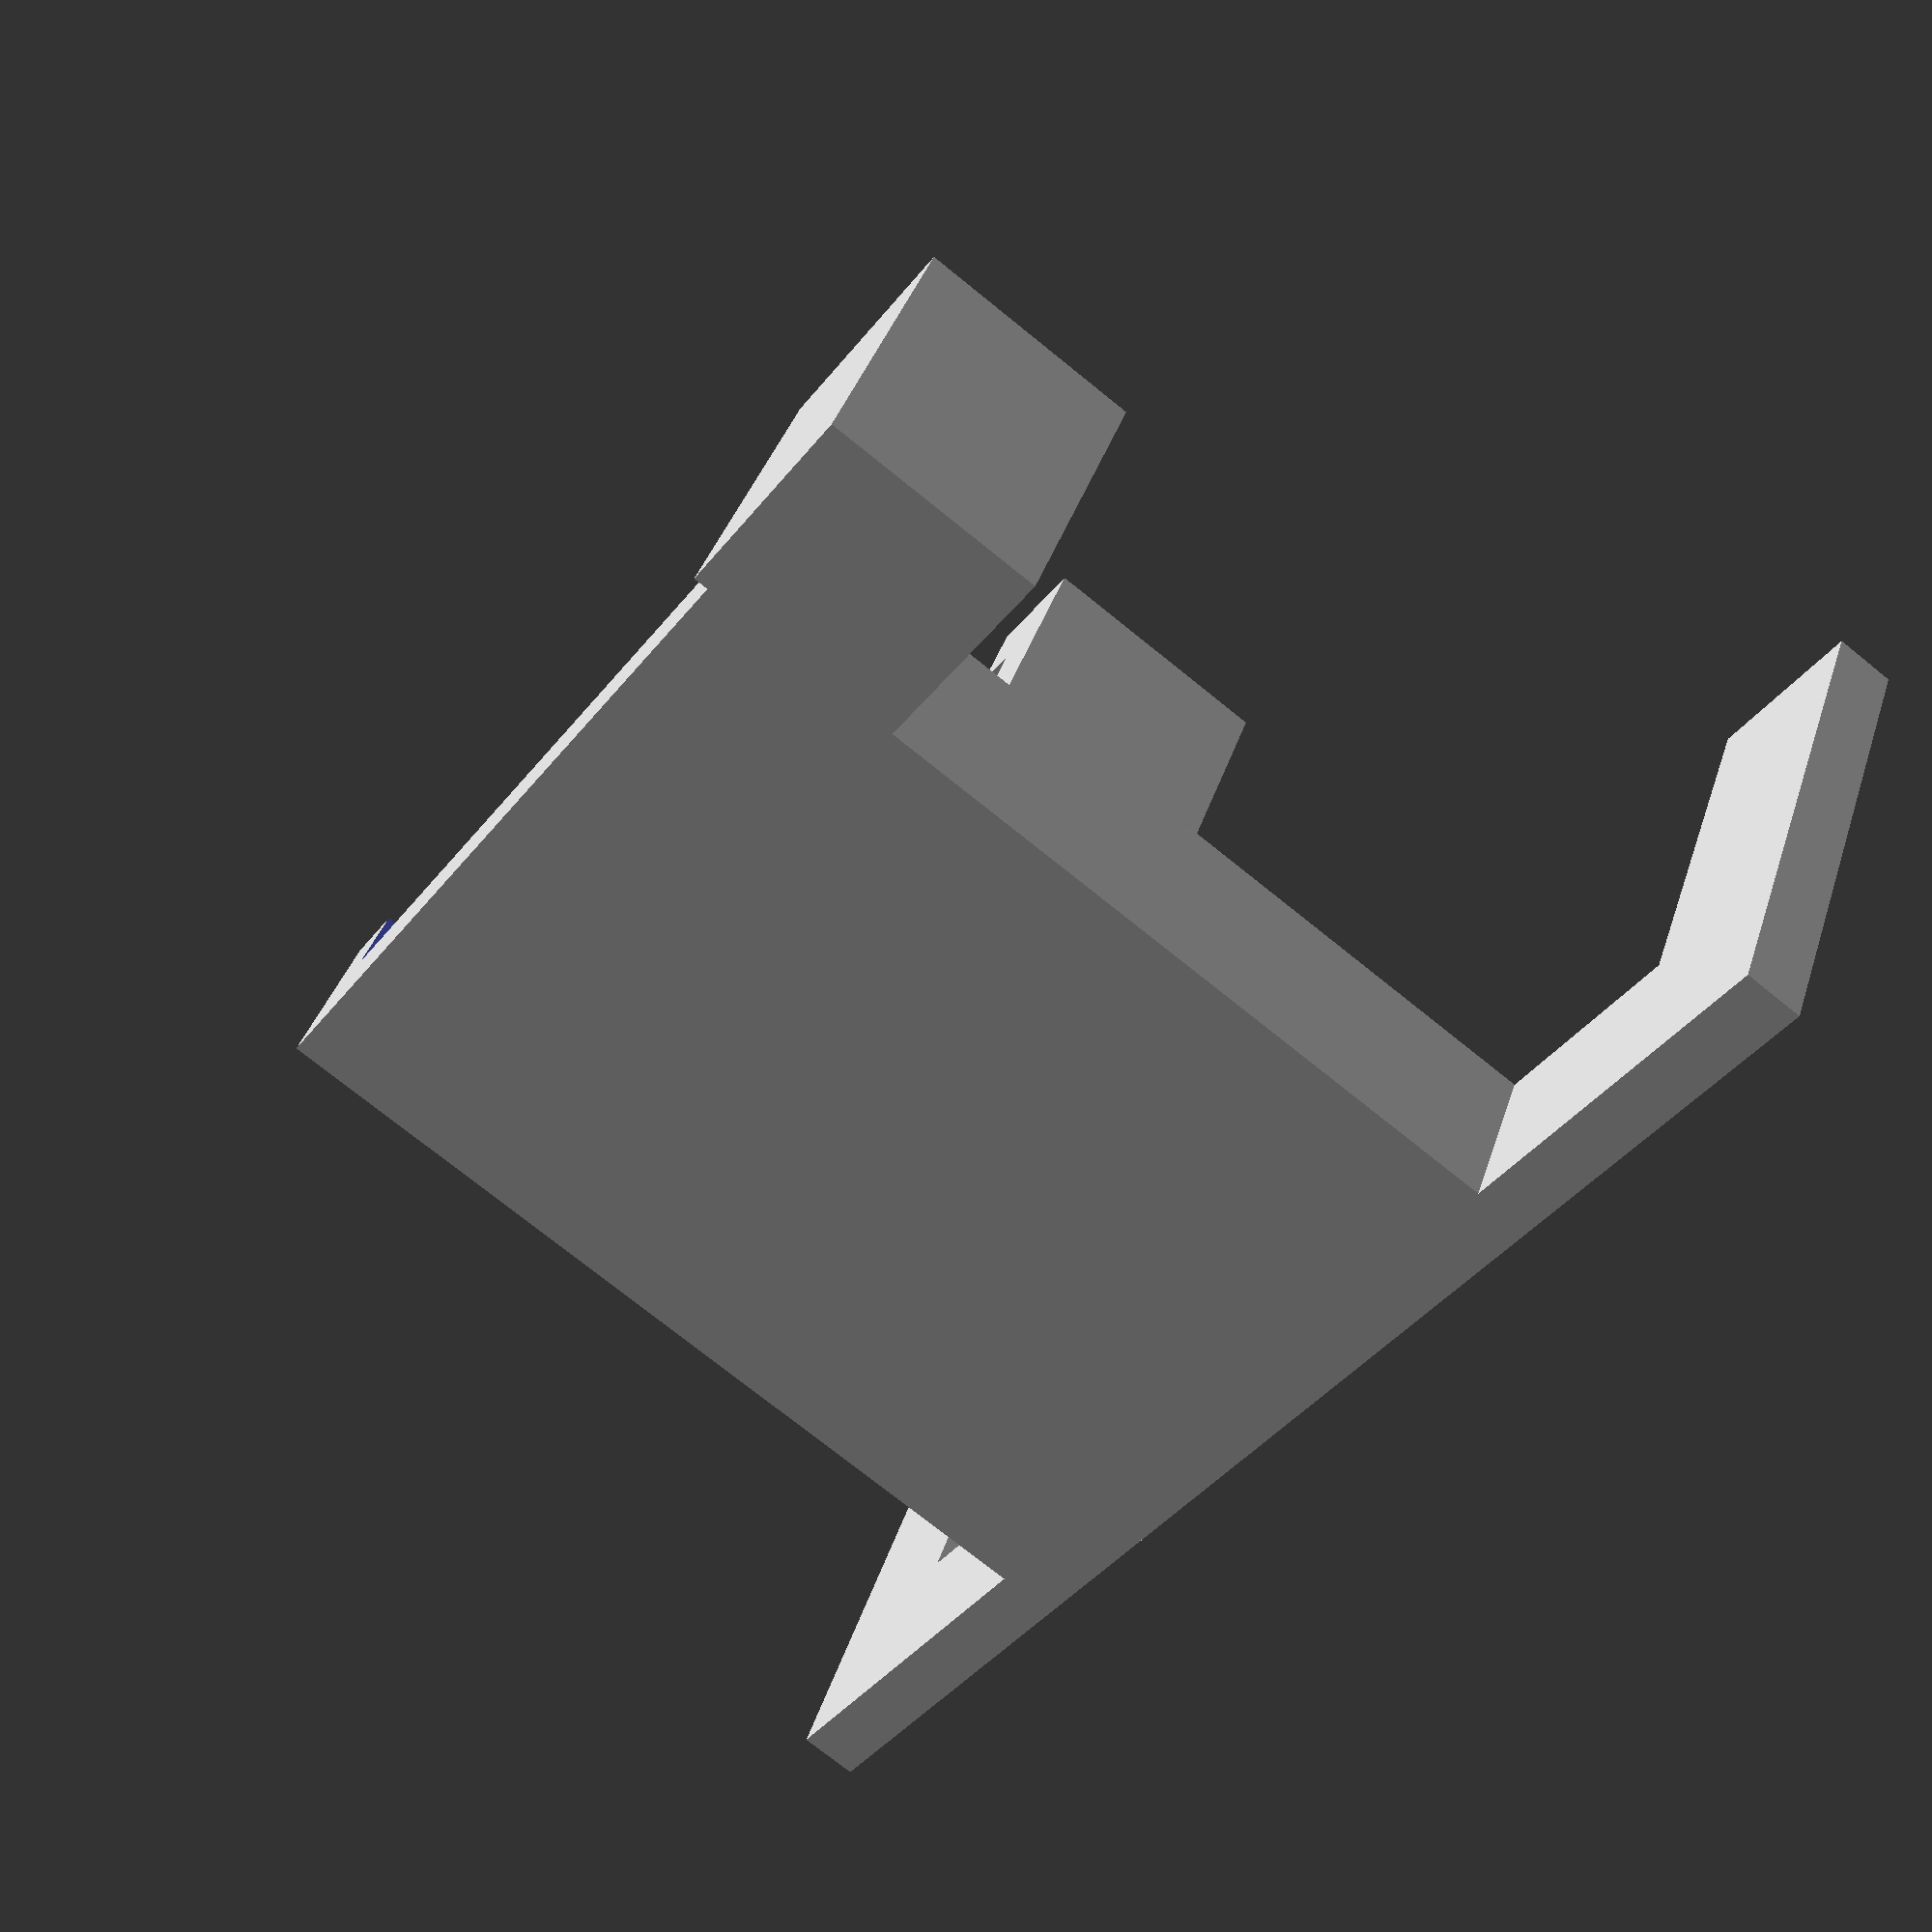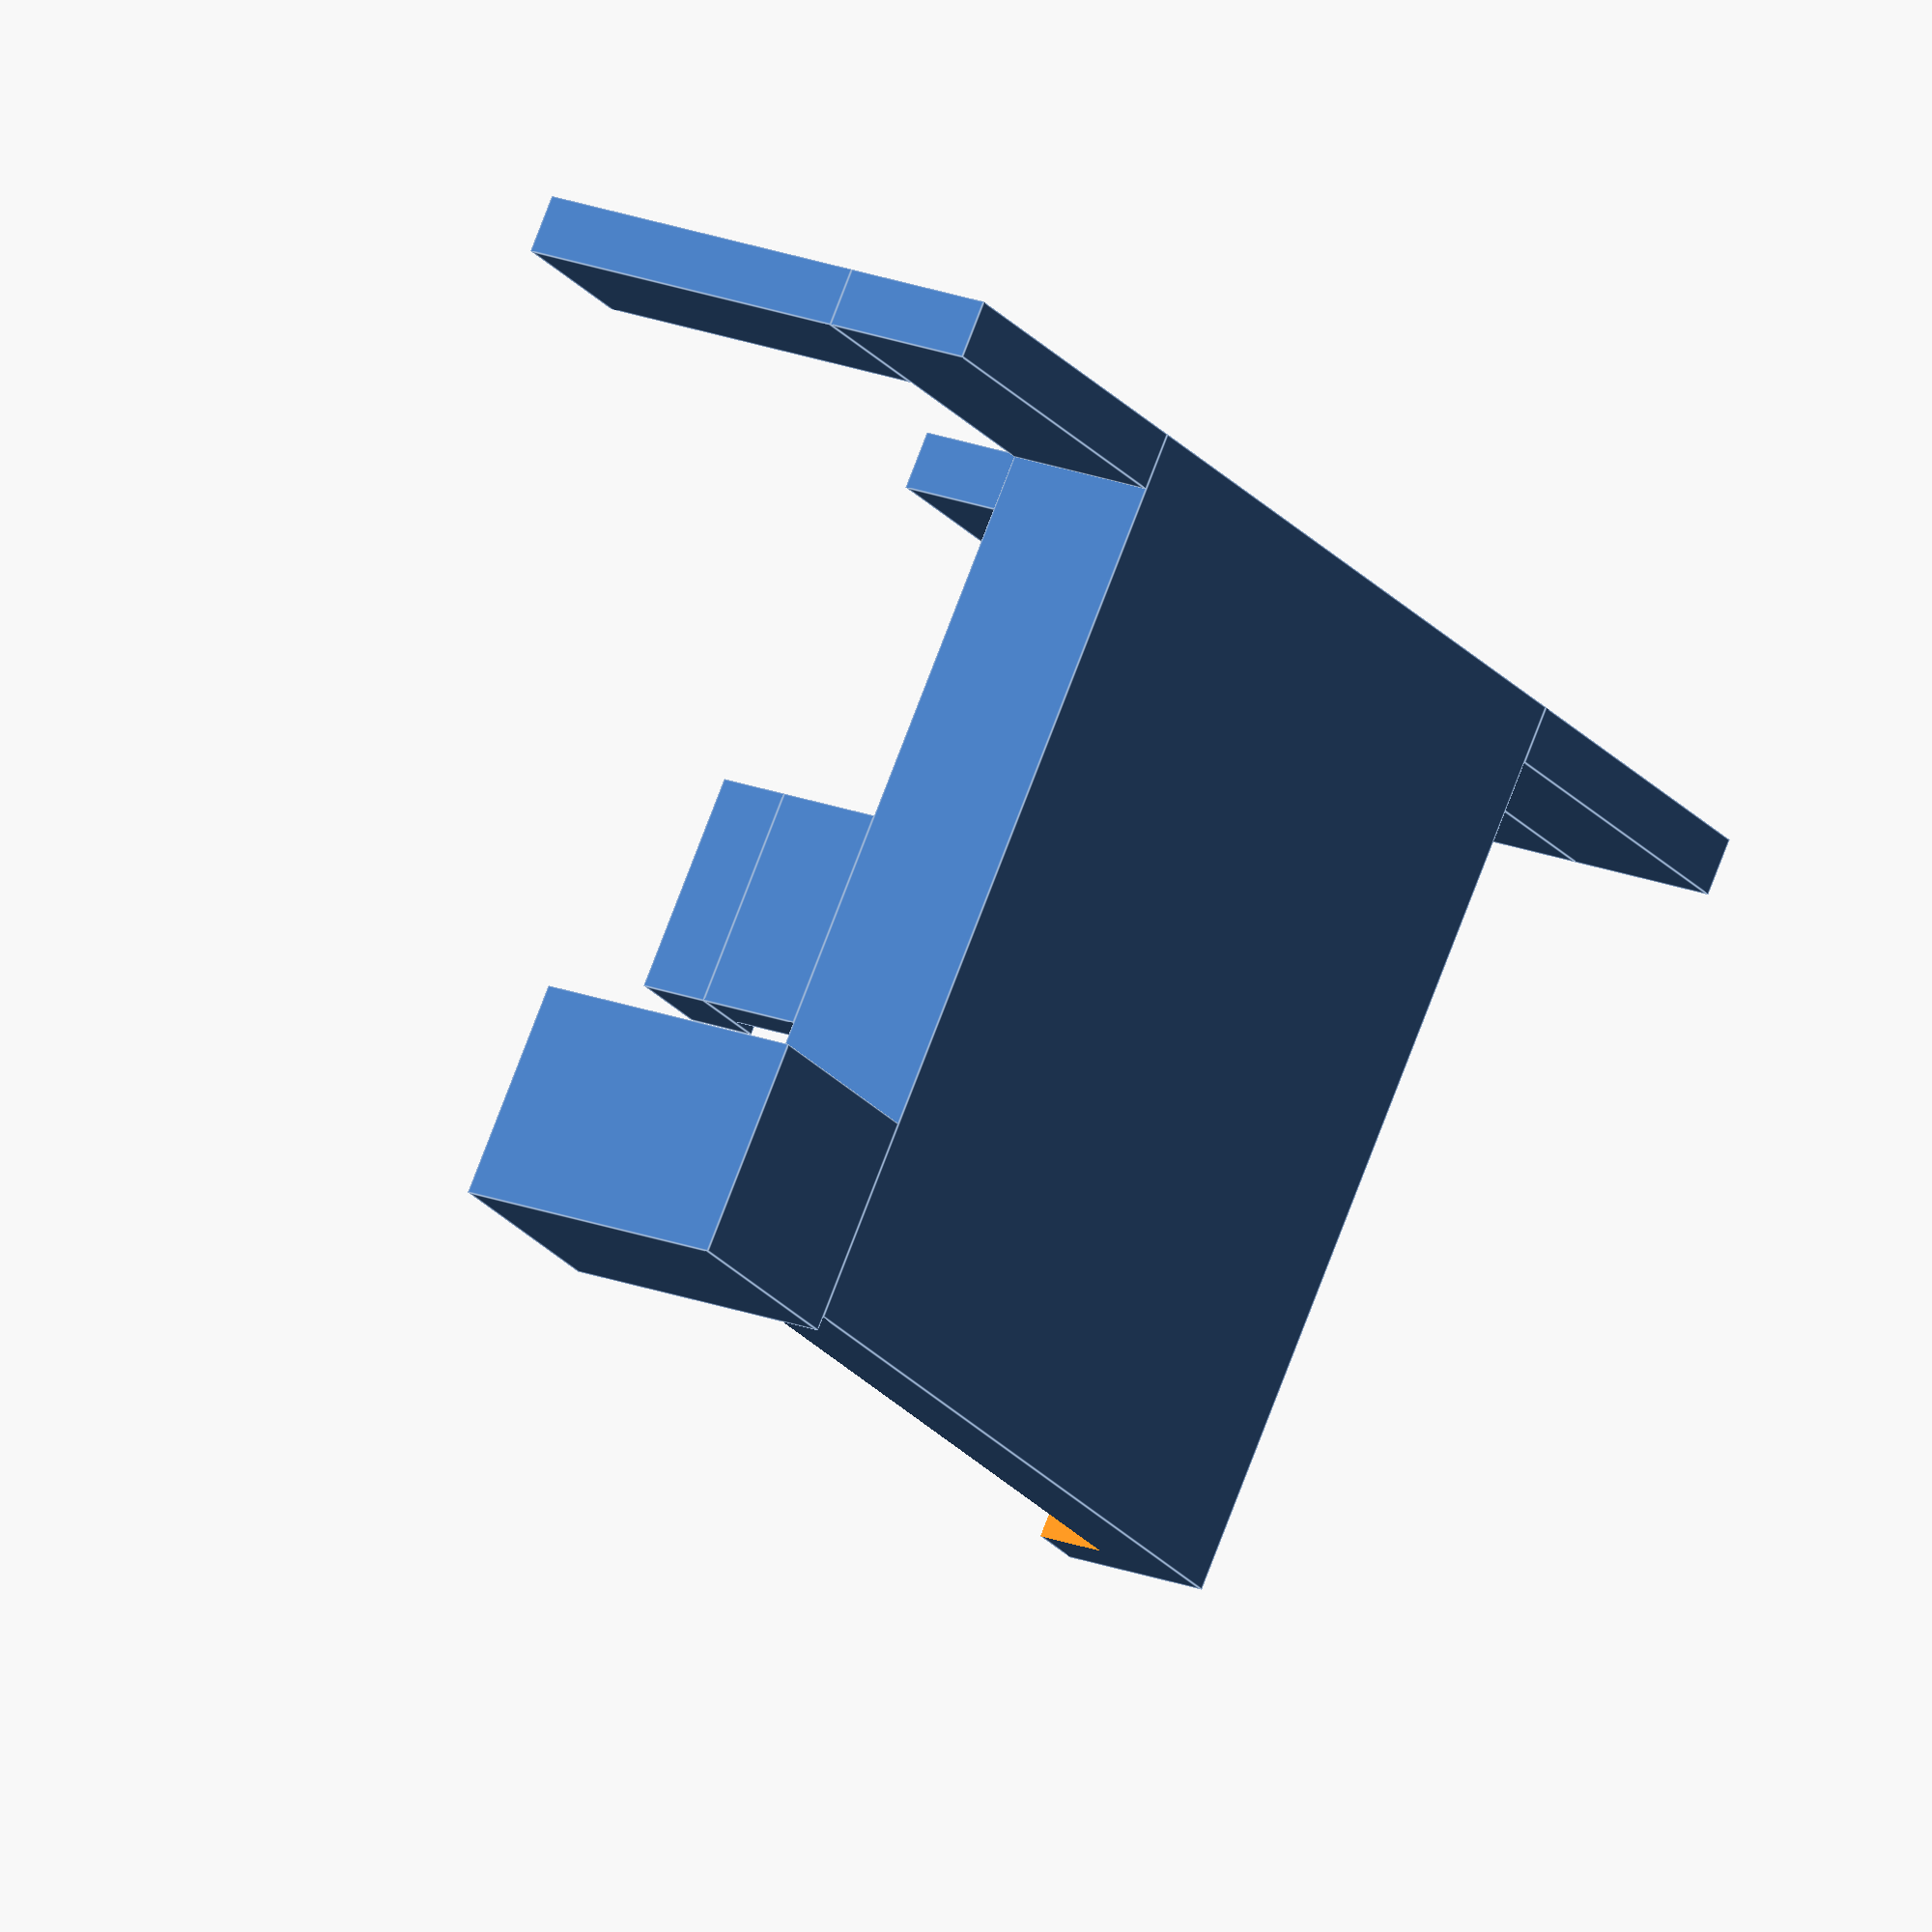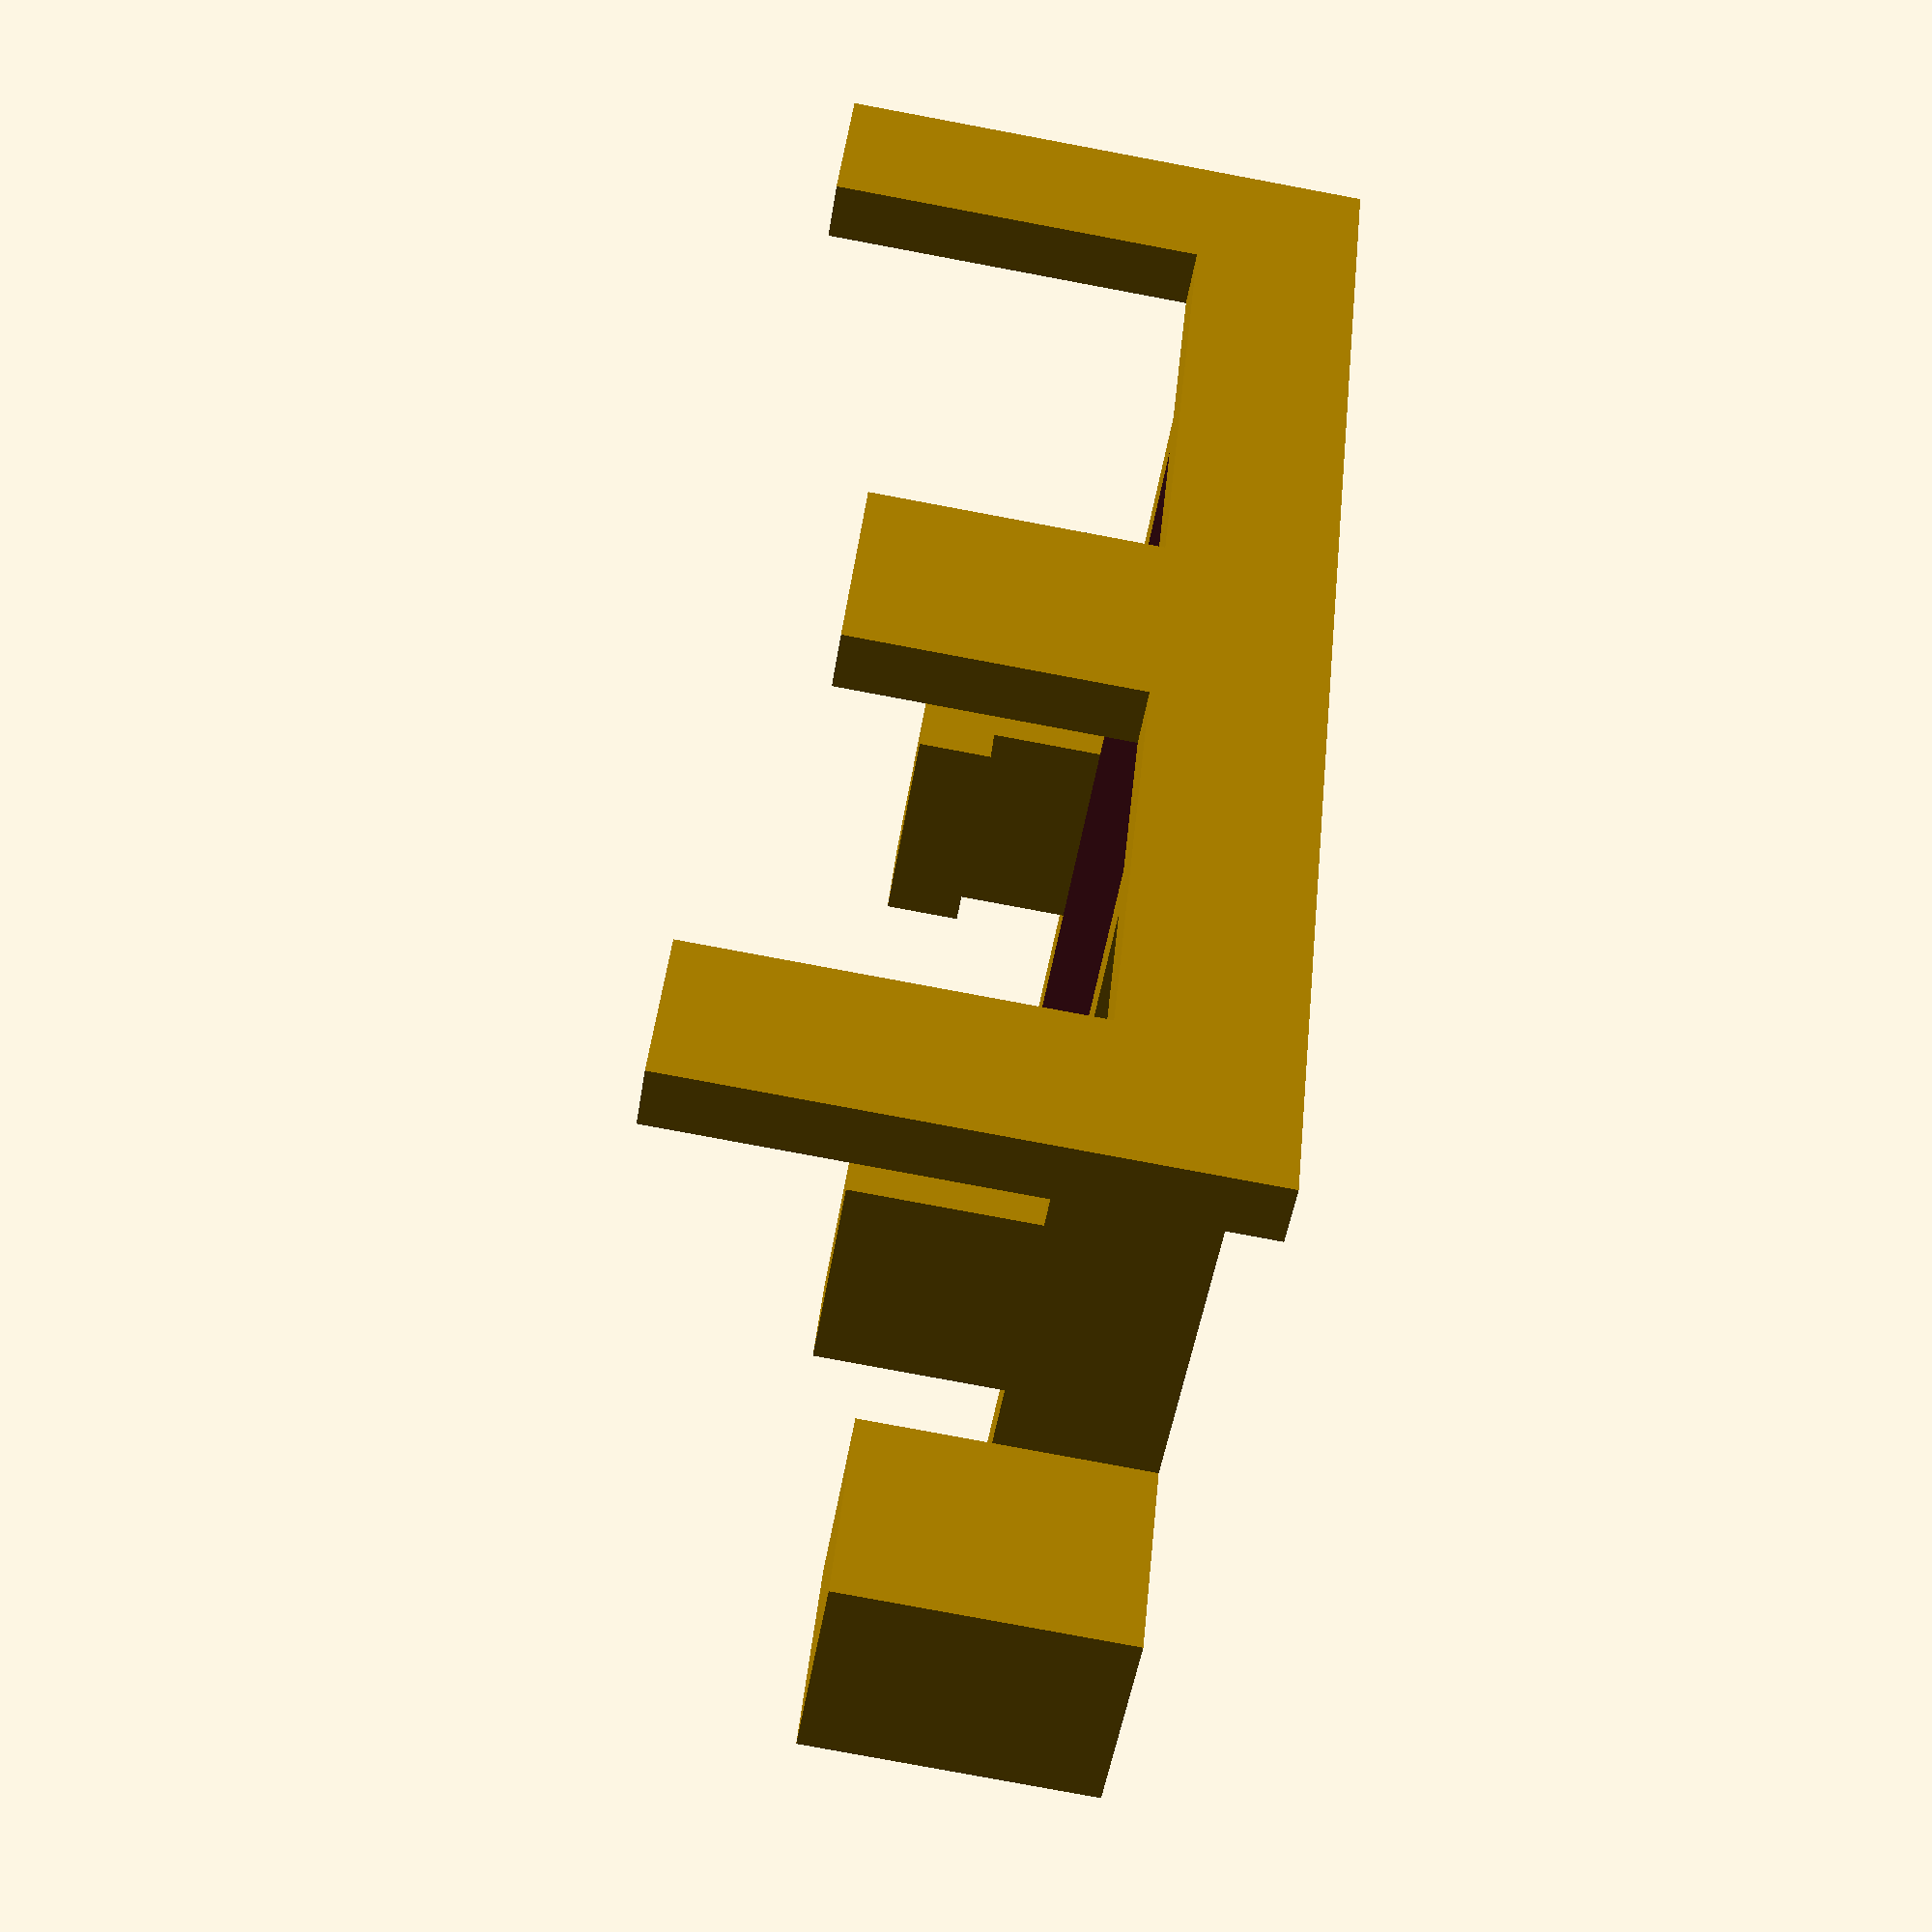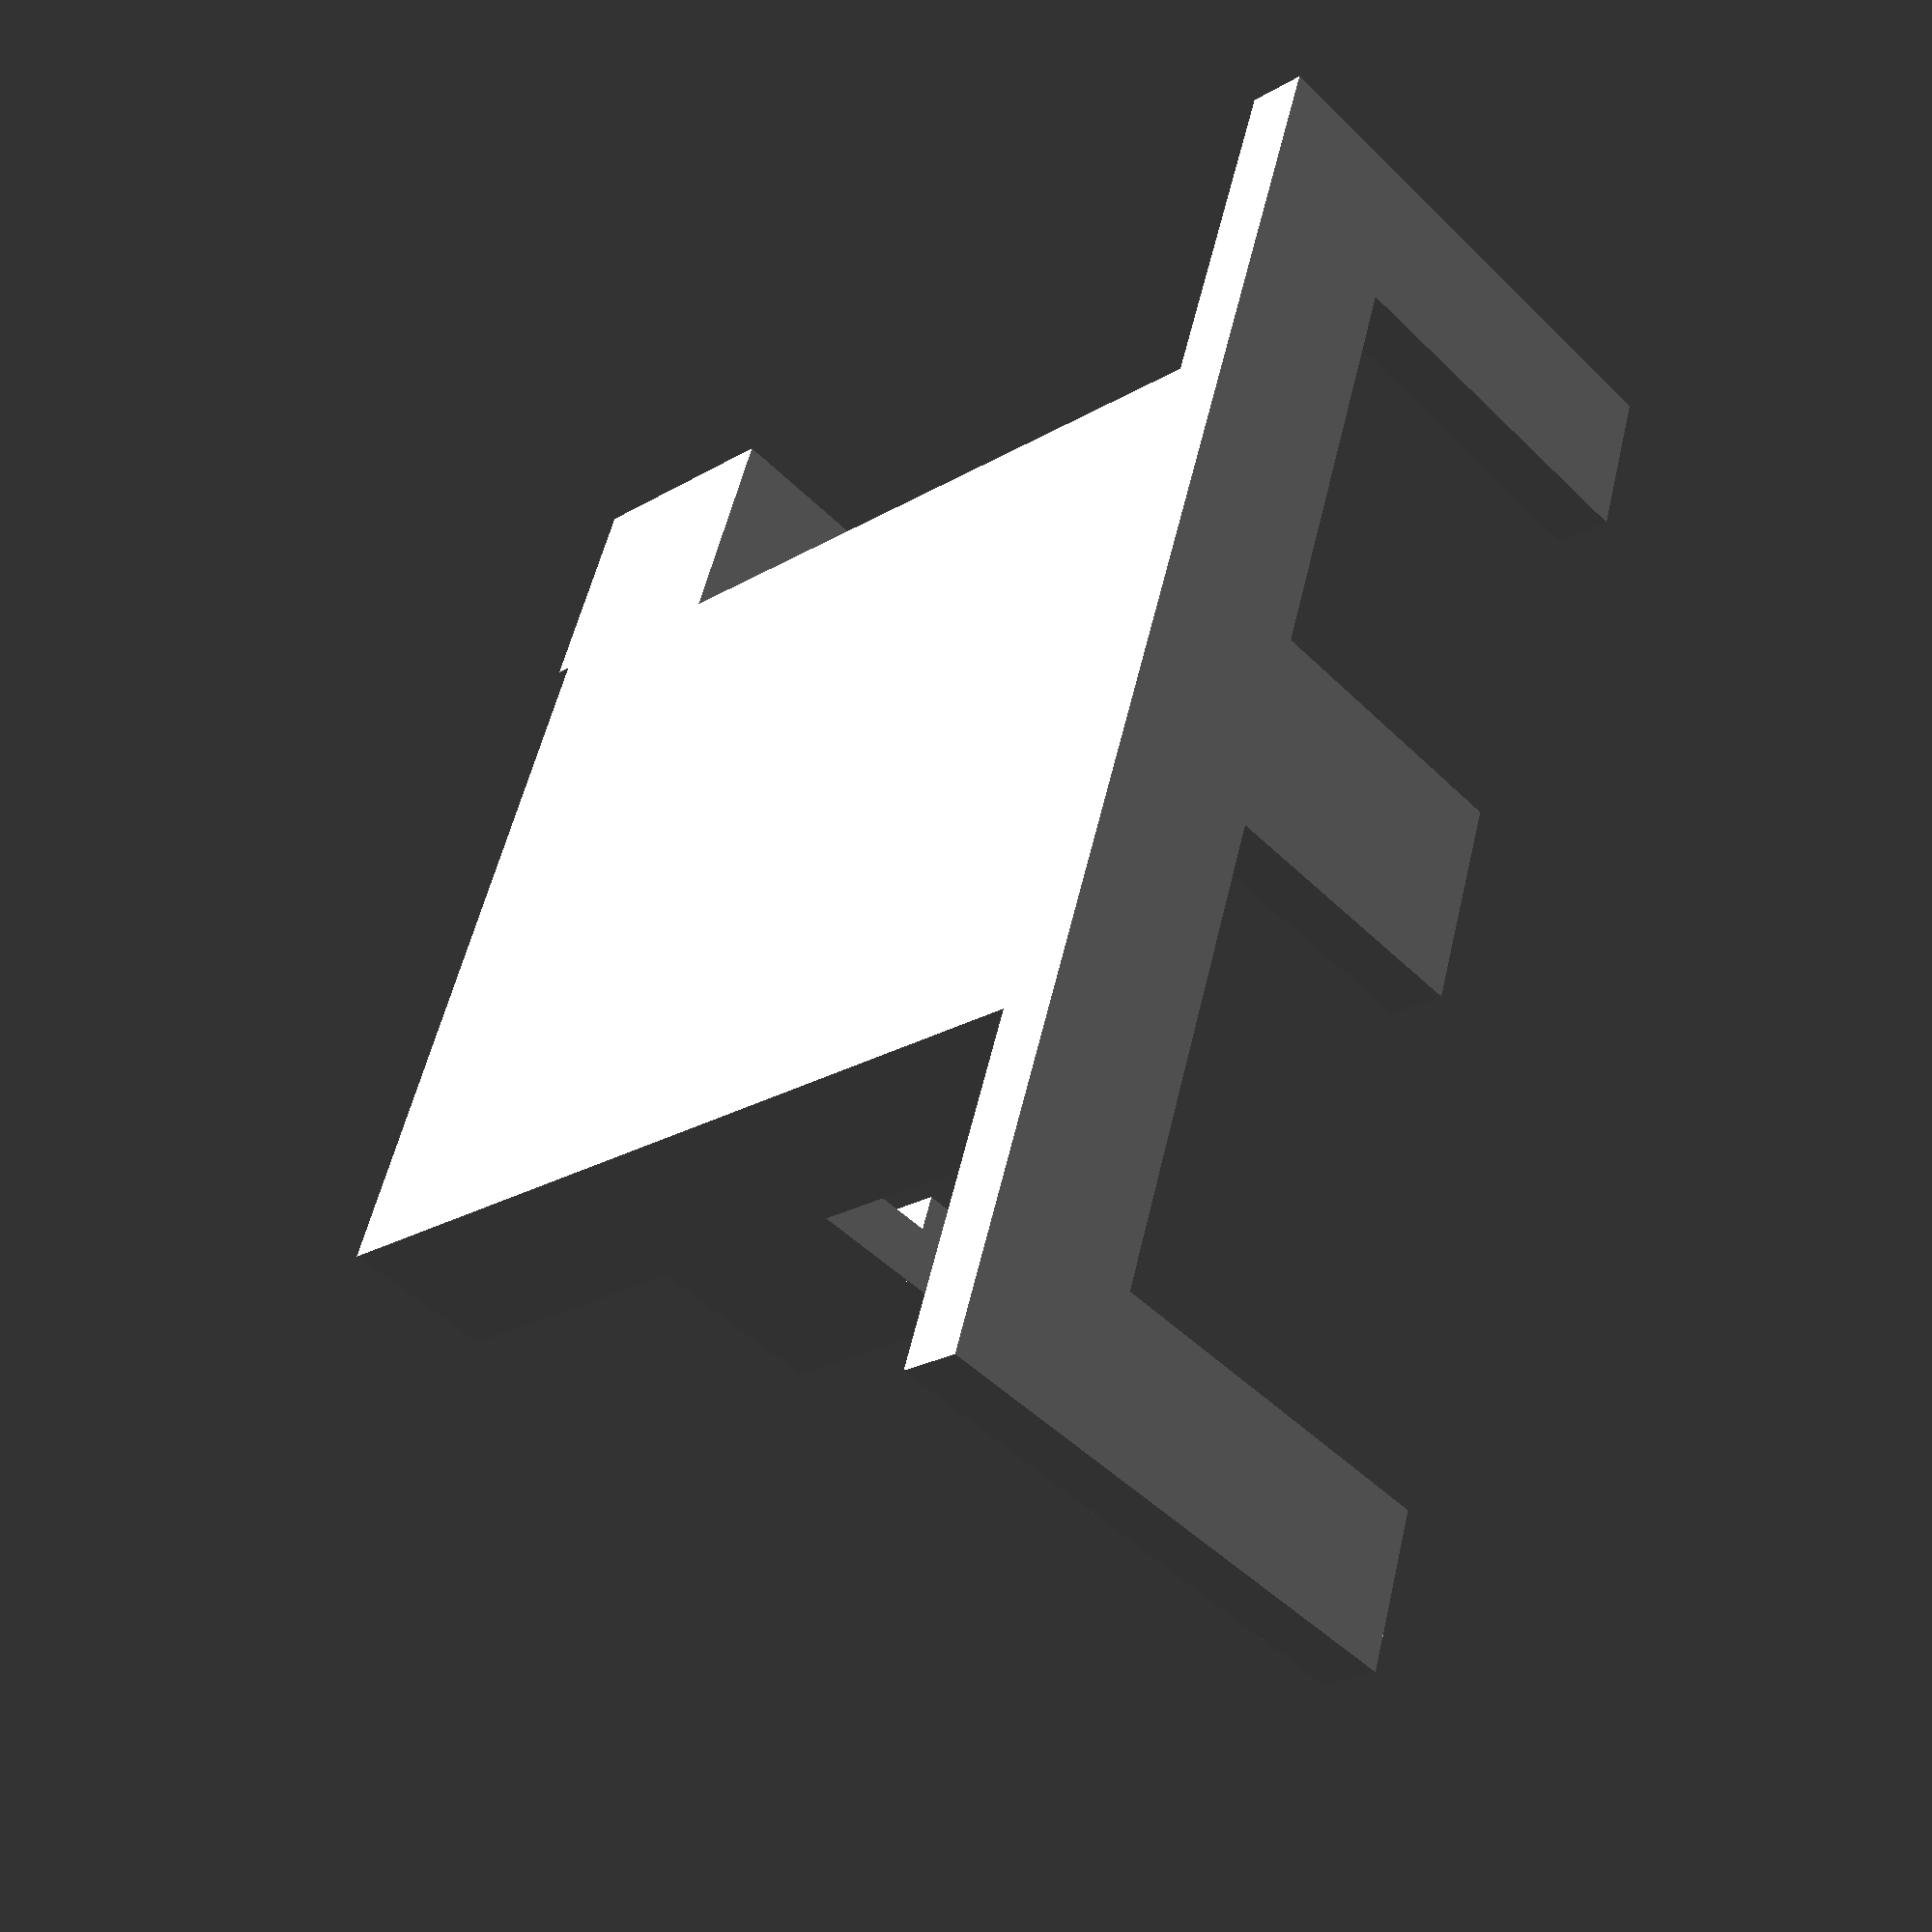
<openscad>
/*
    Camera holder for the head-mounted camera system as described in:

    AF Meyer, J Poort, J O'Keefe, M Sahani, and JF Linden: A head-mounted 
    camera system integrates detailed behavioral monitoring with multichannel 
    electrophysiology in freely moving mice. Neuron, Volume 100, p46-60, 2018.

    Compatible with Omnivision OV5647-based (e.g., Adafruit 1937) and 
    comparable camera modules. Default dimensions:

    width = 8.5 mm
    height = 8.5 mm
    height_total = 11.8 mm (including electronics on cable)
    thickness = 2 mm

    Note:
    A newer version of the Adafruit 1937 module is available which is a big thicker
    (about 3.1 mm). Change clip_height below accordingly.

    author: arne.f.meyer@gmail.com
    licence: GPLv3
*/

// these are the dimensions of the holder, not the camera
width = 8.7;
height = 12;
thickness = 1.2;
depth = 1;
frame_width = 0.8;

// clips for holding the camera
clip_width = frame_width;
clip_height = 2.5;  // set to 3.1 for newer Adafruit 1937 module
clip_length = 3;
clip_dh = -.5;
clip_dw = .5;

// LED holder (bottom)
led_width = 3;
led_height = 4;

// LED holder (sides)
side_leds = true;
side_led_arm = 5;
side_led_dz = 5;

// block for the cannula that holds the mirror
mirrorblock_width = 3;
mirrorblock_height = 3;
mirrorblock_depth = 4;

// set to mirrorblock=true for making a hole for the cannula in the mirror 
// holder block (only recommended for 3D printers with very fine resolution)
mirrorblock_hole = false;
mirrorblock_hole_dia = 1;

$fn = 100;

union()
{
    // the holder for the camera (with frame)
    difference()
    {
        cube([width+2*frame_width, height+frame_width, thickness+depth], center=false);
        translate([frame_width, frame_width, thickness])
            cube([width, height+.1, depth+.1], center=false);
    }

    // clips for the camera
    translate([0, .5*height, thickness+depth])
        cube([clip_width, clip_length, clip_height-depth]);
    translate([0, .5*height, thickness+clip_height])
        cube([clip_width+clip_dw, clip_length, clip_height-depth+clip_dh]);

    translate([width+frame_width, .5*height, thickness+depth])
        cube([clip_width, clip_length, clip_height-depth]);
    translate([width+frame_width-clip_dw, .5*height, thickness+clip_height])
        cube([clip_width+clip_dw, clip_length, clip_height-depth+clip_dh]);

    // LED holder
    translate([.5*frame_width+.5*width-.5*led_width, 0, frame_width])
        cube([led_width, frame_width, thickness+led_height]);

    if (side_leds)
    {
        h = thickness+depth;
        translate([-side_led_arm, 0, 0])
        {
            cube([side_led_arm, frame_width, h]);
            translate([0, 0, h])
                cube([h, frame_width, side_led_dz]);
        }

        translate([width+2*frame_width, 0, 0])
        {
            cube([side_led_arm, frame_width, h]);
            translate([side_led_arm-h, 0, h])
                cube([h, frame_width, side_led_dz]);
        }
    }

    // block for the cannular holding the mirror
    translate([-mirrorblock_width, height - mirrorblock_height+depth, 0])
    {
        difference()
        {
            cube([mirrorblock_width, mirrorblock_height, mirrorblock_depth]);

            if (mirrorblock_hole)
            {
                translate([.5*mirrorblock_width, .5*mirrorblock_height, -.1])
                    cylinder(d=mirrorblock_hole_dia, h=mirrorblock_height+height+.2);
            }
        }
    }
}

</openscad>
<views>
elev=322.1 azim=54.3 roll=196.7 proj=p view=solid
elev=341.2 azim=143.8 roll=127.2 proj=o view=edges
elev=259.7 azim=120.8 roll=100.6 proj=p view=solid
elev=228.2 azim=252.4 roll=317.6 proj=p view=wireframe
</views>
